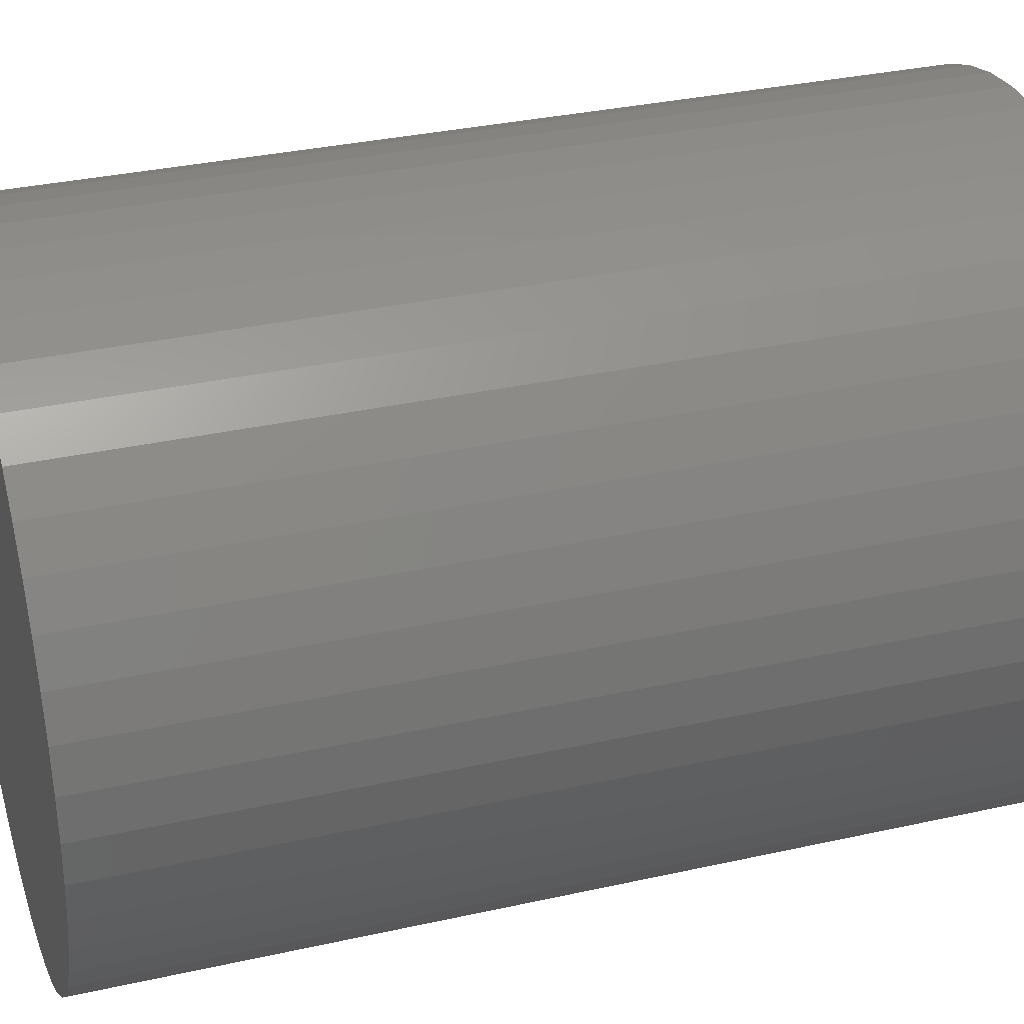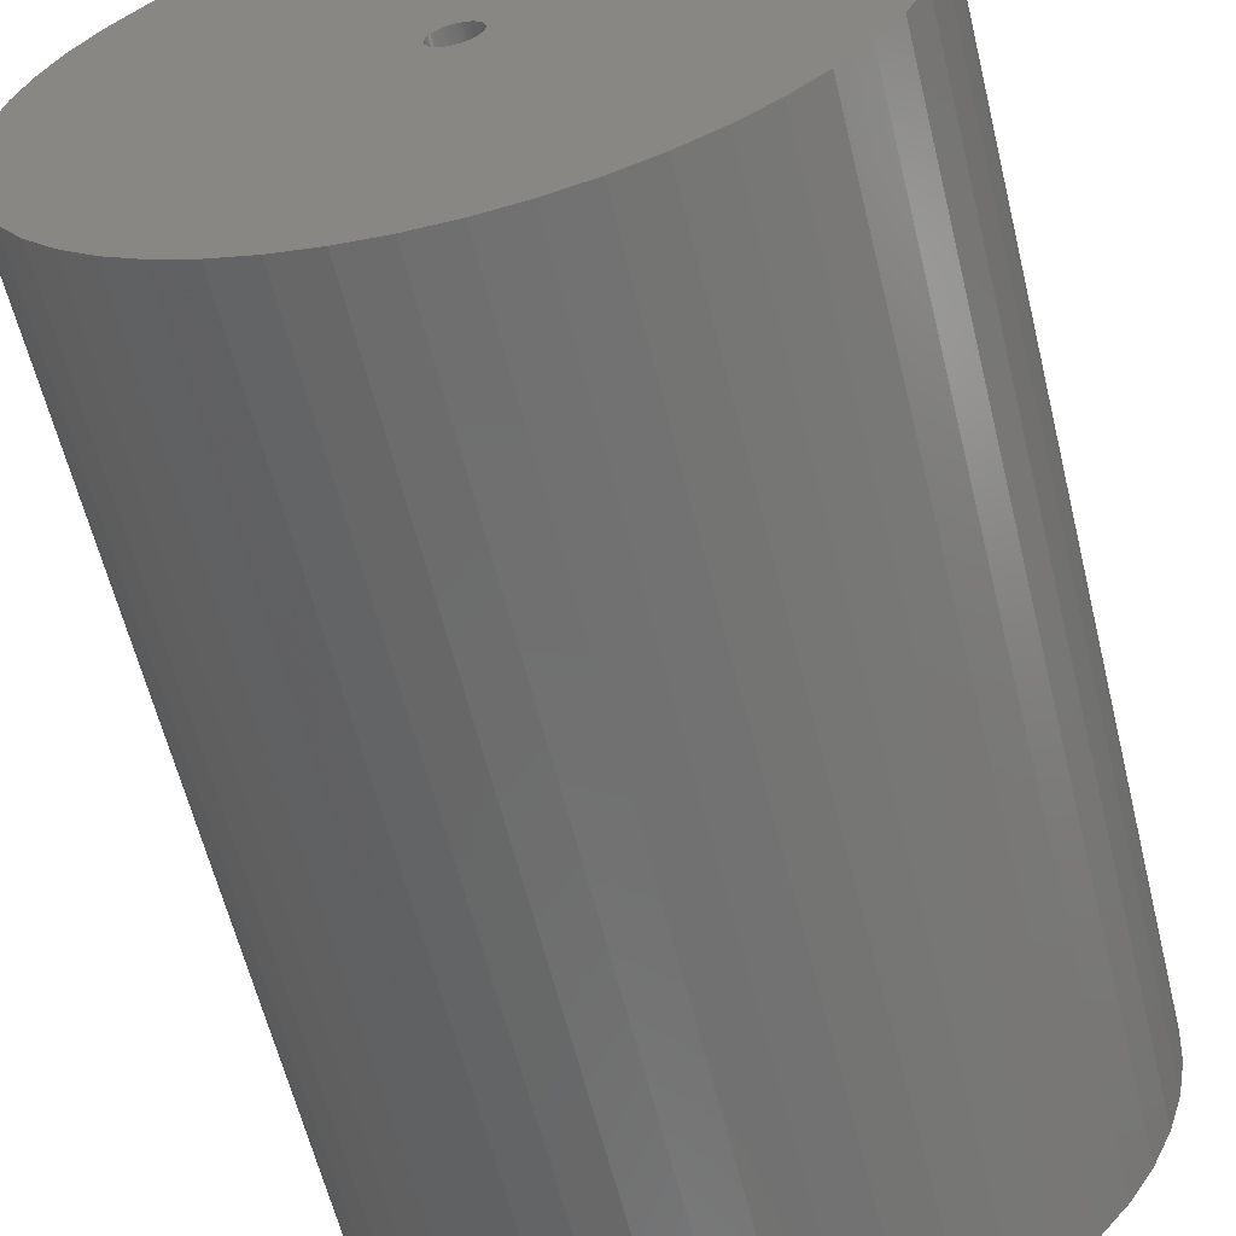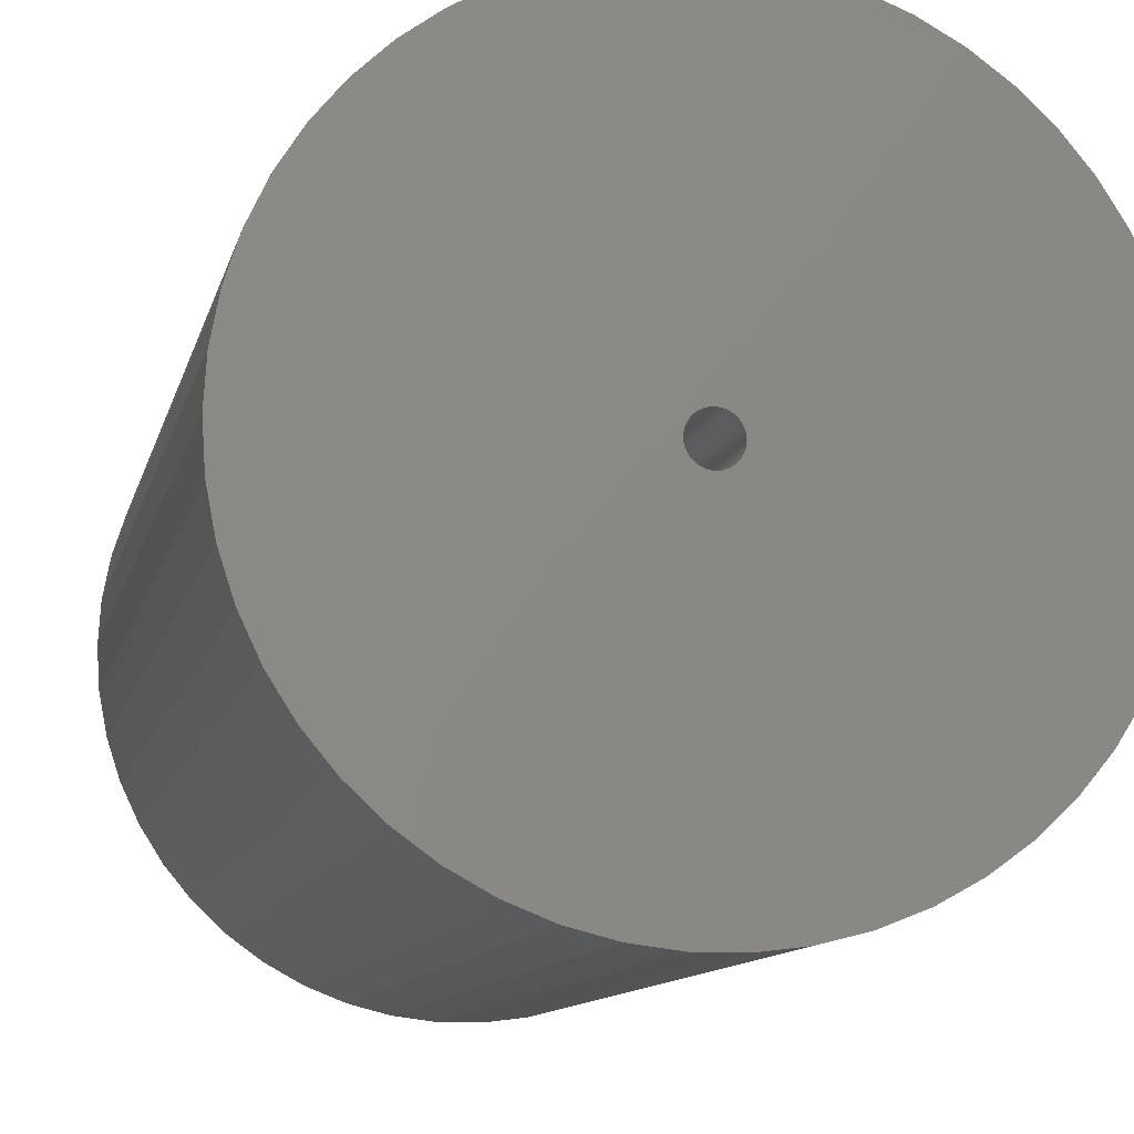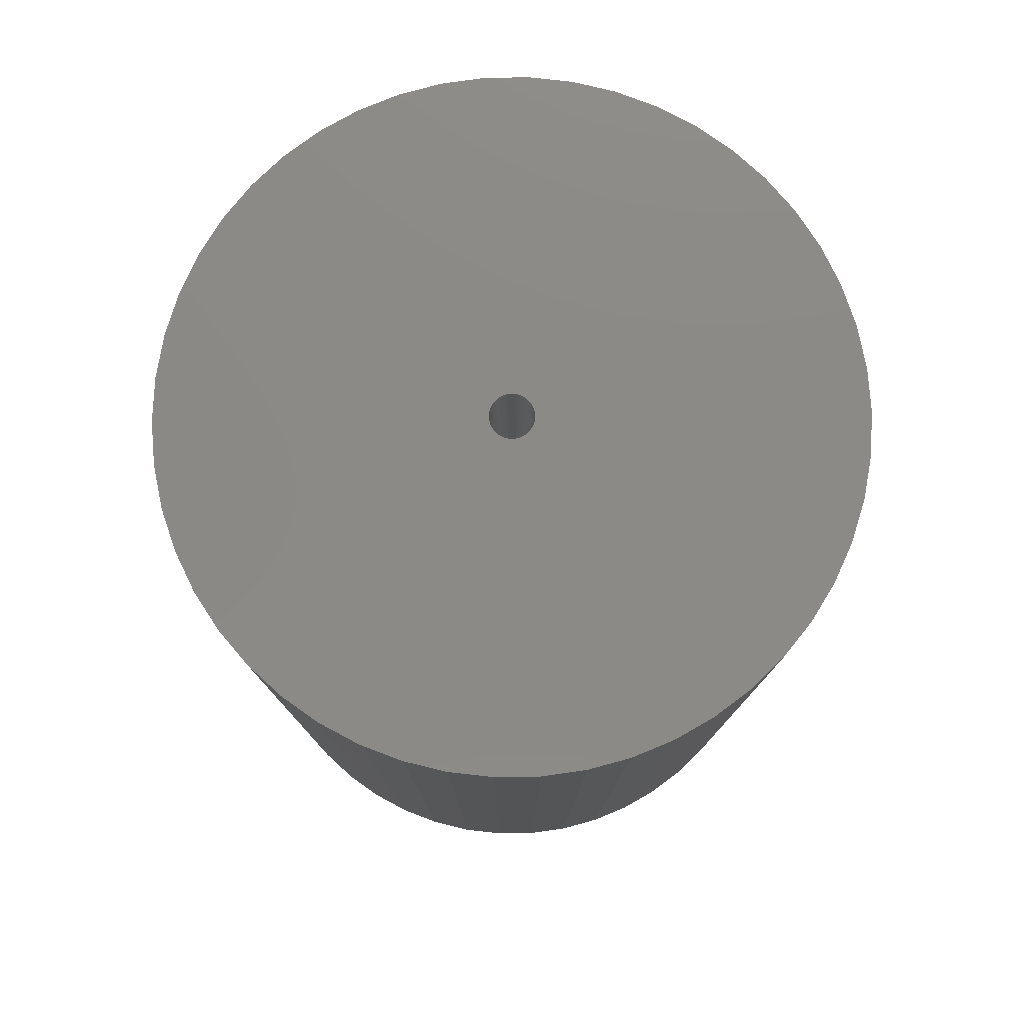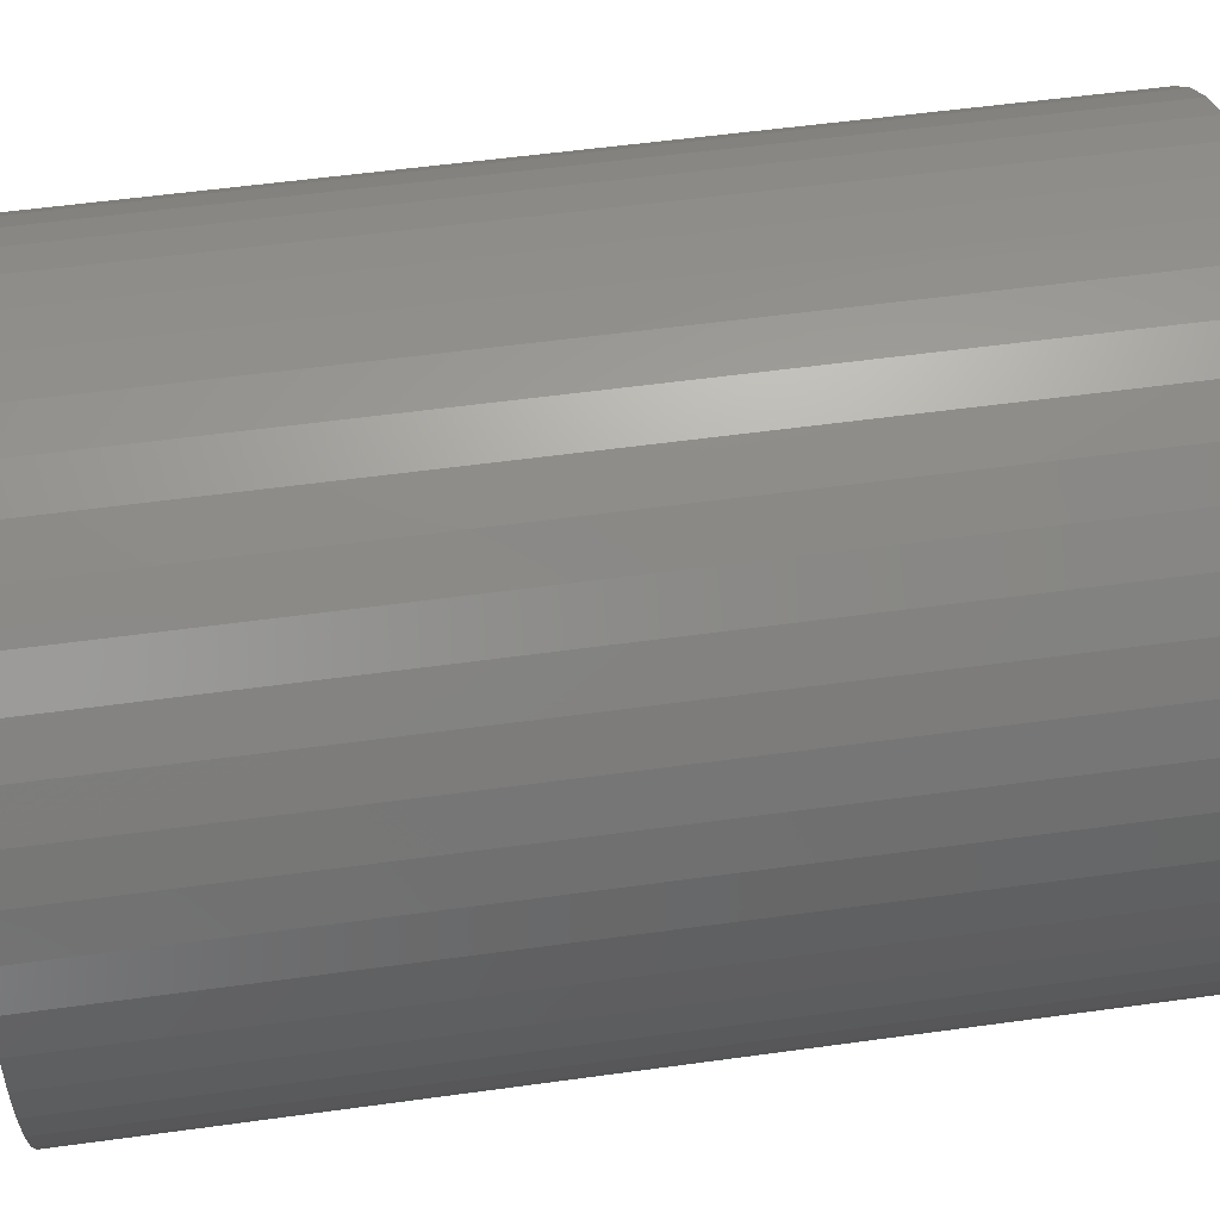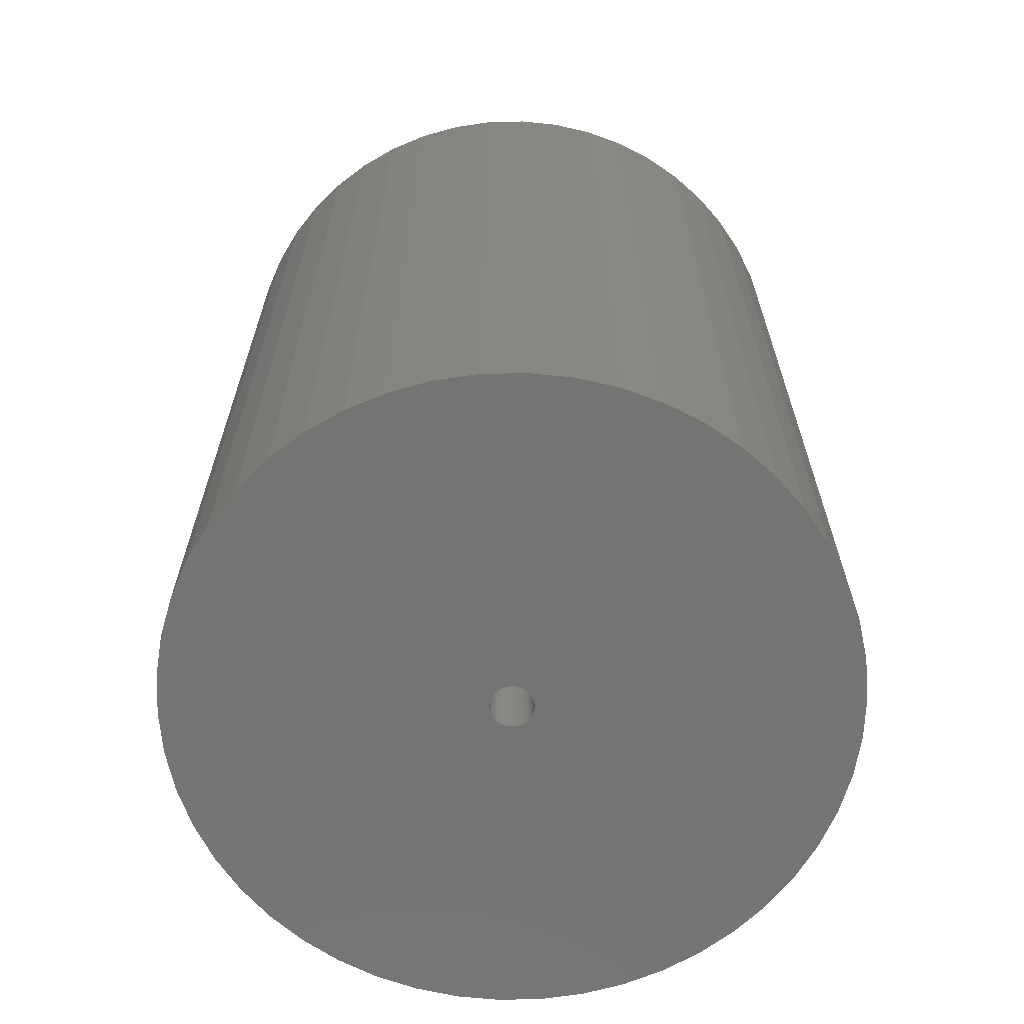
<metadata>
{"format":"stl","ext":"stl","renderer":"f3d","projection":"perspective","resolution":1024,"background":"white","views":[{"elev":32.9,"azim":72.8,"up":"+Y"},{"elev":-61.4,"azim":13.8,"up":"+Y"},{"elev":-10.9,"azim":167.7,"up":"+Y"},{"elev":78.7,"azim":-166.4,"up":"+Z"},{"elev":53.9,"azim":-98.4,"up":"+Y"},{"elev":-66.2,"azim":-34.6,"up":"+Z"}]}
</metadata>
<code>
# stl→obj: 200 verts, 400 faces
v 21 0 28.5
v 20.83 2.632 -28.5
v 20.83 2.632 28.5
v 21 0 -28.5
v -21 0 -28.5
v -20.83 2.632 28.5
v -20.83 2.632 -28.5
v -21 0 28.5
v 1.319 20.96 -28.5
v -1.319 20.96 28.5
v 1.319 20.96 28.5
v -1.319 20.96 -28.5
v -1.319 -20.96 -28.5
v 1.319 -20.96 28.5
v -1.319 -20.96 28.5
v 1.319 -20.96 -28.5
v 15.31 14.38 -28.5
v 13.39 16.18 28.5
v 15.31 14.38 28.5
v 13.39 16.18 -28.5
v -13.39 16.18 -28.5
v -15.31 14.38 28.5
v -13.39 16.18 28.5
v -15.31 14.38 -28.5
v -6.489 19.97 -28.5
v -8.941 19 28.5
v -6.489 19.97 28.5
v -8.941 19 -28.5
v 19.53 7.731 28.5
v 18.4 10.12 -28.5
v 18.4 10.12 28.5
v 19.53 7.731 -28.5
v 20.34 5.222 -28.5
v 20.34 5.222 28.5
v 8.941 19 -28.5
v 6.489 19.97 28.5
v 8.941 19 28.5
v 6.489 19.97 -28.5
v 11.25 17.73 -28.5
v 11.25 17.73 28.5
v -19.53 7.731 -28.5
v -18.4 10.12 28.5
v -18.4 10.12 -28.5
v -19.53 7.731 28.5
v -20.34 5.222 -28.5
v -20.34 5.222 28.5
v -3.935 20.63 28.5
v -3.935 20.63 -28.5
v 3.935 -20.63 28.5
v 3.935 -20.63 -28.5
v 6.489 -19.97 -28.5
v 8.941 -19 28.5
v 6.489 -19.97 28.5
v 8.941 -19 -28.5
v 16.99 12.34 28.5
v 16.99 12.34 -28.5
v 3.935 20.63 28.5
v 3.935 20.63 -28.5
v -16.99 12.34 28.5
v -16.99 12.34 -28.5
v 1.35 0 28.5
v 1.339 0.1692 28.5
v 20.83 -2.632 28.5
v 1.308 0.3357 28.5
v 1.339 -0.1692 28.5
v 1.255 0.497 28.5
v 20.34 -5.222 28.5
v 1.183 0.6504 28.5
v 1.308 -0.3357 28.5
v 1.092 0.7935 28.5
v 19.53 -7.731 28.5
v 0.9841 0.9241 28.5
v 1.255 -0.497 28.5
v 0.8605 1.04 28.5
v 18.4 -10.12 28.5
v 0.7234 1.14 28.5
v 1.183 -0.6504 28.5
v 0.5748 1.222 28.5
v 16.99 -12.34 28.5
v 0.4172 1.284 28.5
v 1.092 -0.7935 28.5
v 15.31 -14.38 28.5
v 0.253 1.326 28.5
v 0.08477 1.347 28.5
v -0.08477 1.347 28.5
v -0.253 1.326 28.5
v -0.4172 1.284 28.5
v -0.5748 1.222 28.5
v -0.7234 1.14 28.5
v -11.25 17.73 28.5
v -0.8605 1.04 28.5
v -0.9841 0.9241 28.5
v -1.092 0.7935 28.5
v 0.9841 -0.9241 28.5
v 13.39 -16.18 28.5
v 0.8605 -1.04 28.5
v 11.25 -17.73 28.5
v 0.7234 -1.14 28.5
v 0.5748 -1.222 28.5
v 0.4172 -1.284 28.5
v 0.253 -1.326 28.5
v 0.08477 -1.347 28.5
v -0.08477 -1.347 28.5
v -0.253 -1.326 28.5
v -3.935 -20.63 28.5
v -0.4172 -1.284 28.5
v -6.489 -19.97 28.5
v -0.5748 -1.222 28.5
v -8.941 -19 28.5
v -0.7234 -1.14 28.5
v -11.25 -17.73 28.5
v -0.8605 -1.04 28.5
v -13.39 -16.18 28.5
v -0.9841 -0.9241 28.5
v -15.31 -14.38 28.5
v -1.092 -0.7935 28.5
v -16.99 -12.34 28.5
v -1.183 -0.6504 28.5
v -18.4 -10.12 28.5
v -1.255 -0.497 28.5
v -19.53 -7.731 28.5
v -1.308 -0.3357 28.5
v -20.34 -5.222 28.5
v -1.339 -0.1692 28.5
v -20.83 -2.632 28.5
v -1.35 0 28.5
v -1.183 0.6504 28.5
v -1.255 0.497 28.5
v -1.308 0.3357 28.5
v -1.339 0.1692 28.5
v -11.25 17.73 -28.5
v 20.83 -2.632 -28.5
v 11.25 -17.73 -28.5
v 13.39 -16.18 -28.5
v 15.31 -14.38 -28.5
v 20.34 -5.222 -28.5
v 1.35 0 -28.5
v 1.339 -0.1692 -28.5
v 1.308 -0.3357 -28.5
v 19.53 -7.731 -28.5
v 1.339 0.1692 -28.5
v 1.255 -0.497 -28.5
v 18.4 -10.12 -28.5
v 1.183 -0.6504 -28.5
v 16.99 -12.34 -28.5
v 1.308 0.3357 -28.5
v 1.092 -0.7935 -28.5
v 0.9841 -0.9241 -28.5
v 1.255 0.497 -28.5
v 0.8605 -1.04 -28.5
v 0.7234 -1.14 -28.5
v 1.183 0.6504 -28.5
v 0.5748 -1.222 -28.5
v 0.4172 -1.284 -28.5
v 1.092 0.7935 -28.5
v 0.253 -1.326 -28.5
v 0.08477 -1.347 -28.5
v -0.08477 -1.347 -28.5
v -0.253 -1.326 -28.5
v -3.935 -20.63 -28.5
v -0.4172 -1.284 -28.5
v -6.489 -19.97 -28.5
v -0.5748 -1.222 -28.5
v -8.941 -19 -28.5
v -0.7234 -1.14 -28.5
v -11.25 -17.73 -28.5
v -0.8605 -1.04 -28.5
v -13.39 -16.18 -28.5
v -0.9841 -0.9241 -28.5
v -15.31 -14.38 -28.5
v -1.092 -0.7935 -28.5
v 0.9841 0.9241 -28.5
v 0.8605 1.04 -28.5
v 0.7234 1.14 -28.5
v 0.5748 1.222 -28.5
v 0.4172 1.284 -28.5
v 0.253 1.326 -28.5
v 0.08477 1.347 -28.5
v -0.08477 1.347 -28.5
v -0.253 1.326 -28.5
v -0.4172 1.284 -28.5
v -0.5748 1.222 -28.5
v -0.7234 1.14 -28.5
v -0.8605 1.04 -28.5
v -0.9841 0.9241 -28.5
v -1.092 0.7935 -28.5
v -1.183 0.6504 -28.5
v -1.255 0.497 -28.5
v -1.308 0.3357 -28.5
v -1.339 0.1692 -28.5
v -1.35 0 -28.5
v -16.99 -12.34 -28.5
v -1.183 -0.6504 -28.5
v -18.4 -10.12 -28.5
v -1.255 -0.497 -28.5
v -19.53 -7.731 -28.5
v -1.308 -0.3357 -28.5
v -20.34 -5.222 -28.5
v -1.339 -0.1692 -28.5
v -20.83 -2.632 -28.5
f 1 2 3
f 2 1 4
f 5 6 7
f 6 5 8
f 9 10 11
f 10 9 12
f 13 14 15
f 14 13 16
f 17 18 19
f 18 17 20
f 21 22 23
f 22 21 24
f 25 26 27
f 26 25 28
f 29 30 31
f 30 29 32
f 3 33 34
f 33 3 2
f 35 36 37
f 36 35 38
f 39 37 40
f 37 39 35
f 41 42 43
f 42 41 44
f 45 44 41
f 44 45 46
f 12 47 10
f 47 12 48
f 16 49 14
f 49 16 50
f 51 52 53
f 52 51 54
f 34 32 29
f 32 34 33
f 55 17 19
f 17 55 56
f 31 56 55
f 56 31 30
f 38 57 36
f 57 38 58
f 58 11 57
f 11 58 9
f 20 40 18
f 40 20 39
f 43 59 60
f 59 43 42
f 60 22 24
f 22 60 59
f 7 46 45
f 46 7 6
f 61 1 3
f 62 3 34
f 1 61 63
f 64 34 29
f 65 63 61
f 66 29 31
f 63 65 67
f 68 31 55
f 69 67 65
f 70 55 19
f 67 69 71
f 72 19 18
f 73 71 69
f 74 18 40
f 71 73 75
f 76 40 37
f 77 75 73
f 78 37 36
f 75 77 79
f 80 36 57
f 81 79 77
f 79 81 82
f 3 62 61
f 83 57 11
f 34 64 62
f 29 66 64
f 31 68 66
f 55 70 68
f 19 72 70
f 18 74 72
f 40 76 74
f 37 78 76
f 36 80 78
f 57 83 80
f 11 84 83
f 11 85 84
f 10 85 11
f 85 10 86
f 47 86 10
f 86 47 87
f 27 87 47
f 87 27 88
f 26 88 27
f 88 26 89
f 90 89 26
f 89 90 91
f 23 91 90
f 91 23 92
f 22 92 23
f 92 22 93
f 94 82 81
f 82 94 95
f 96 95 94
f 95 96 97
f 98 97 96
f 97 98 52
f 99 52 98
f 52 99 53
f 100 53 99
f 53 100 49
f 101 49 100
f 49 101 14
f 102 14 101
f 103 14 102
f 15 103 104
f 105 104 106
f 107 106 108
f 109 108 110
f 111 110 112
f 113 112 114
f 115 114 116
f 117 116 118
f 119 118 120
f 121 120 122
f 103 15 14
f 123 122 124
f 125 124 126
f 59 93 22
f 104 105 15
f 93 59 127
f 106 107 105
f 42 127 59
f 108 109 107
f 127 42 128
f 110 111 109
f 44 128 42
f 112 113 111
f 128 44 129
f 114 115 113
f 46 129 44
f 116 117 115
f 129 46 130
f 118 119 117
f 6 130 46
f 120 121 119
f 130 6 126
f 122 123 121
f 8 126 6
f 124 125 123
f 126 8 125
f 28 90 26
f 90 28 131
f 131 23 90
f 23 131 21
f 48 27 47
f 27 48 25
f 63 4 1
f 4 63 132
f 54 97 52
f 97 54 133
f 134 82 95
f 82 134 135
f 67 132 63
f 132 67 136
f 137 4 132
f 138 132 136
f 4 137 2
f 139 136 140
f 141 2 137
f 142 140 143
f 2 141 33
f 144 143 145
f 146 33 141
f 147 145 135
f 33 146 32
f 148 135 134
f 149 32 146
f 150 134 133
f 32 149 30
f 151 133 54
f 152 30 149
f 153 54 51
f 30 152 56
f 154 51 50
f 155 56 152
f 56 155 17
f 132 138 137
f 156 50 16
f 136 139 138
f 140 142 139
f 143 144 142
f 145 147 144
f 135 148 147
f 134 150 148
f 133 151 150
f 54 153 151
f 51 154 153
f 50 156 154
f 16 157 156
f 16 158 157
f 13 158 16
f 158 13 159
f 160 159 13
f 159 160 161
f 162 161 160
f 161 162 163
f 164 163 162
f 163 164 165
f 166 165 164
f 165 166 167
f 168 167 166
f 167 168 169
f 170 169 168
f 169 170 171
f 172 17 155
f 17 172 20
f 173 20 172
f 20 173 39
f 174 39 173
f 39 174 35
f 175 35 174
f 35 175 38
f 176 38 175
f 38 176 58
f 177 58 176
f 58 177 9
f 178 9 177
f 179 9 178
f 12 179 180
f 48 180 181
f 25 181 182
f 28 182 183
f 131 183 184
f 21 184 185
f 24 185 186
f 60 186 187
f 43 187 188
f 41 188 189
f 179 12 9
f 45 189 190
f 7 190 191
f 192 171 170
f 180 48 12
f 171 192 193
f 181 25 48
f 194 193 192
f 182 28 25
f 193 194 195
f 183 131 28
f 196 195 194
f 184 21 131
f 195 196 197
f 185 24 21
f 198 197 196
f 186 60 24
f 197 198 199
f 187 43 60
f 200 199 198
f 188 41 43
f 199 200 191
f 189 45 41
f 5 191 200
f 190 7 45
f 191 5 7
f 75 140 71
f 140 75 143
f 82 145 79
f 145 82 135
f 162 105 107
f 105 162 160
f 170 113 115
f 113 170 168
f 192 119 194
f 119 192 117
f 196 123 198
f 123 196 121
f 50 53 49
f 53 50 51
f 133 95 97
f 95 133 134
f 71 136 67
f 136 71 140
f 79 143 75
f 143 79 145
f 160 15 105
f 15 160 13
f 164 107 109
f 107 164 162
f 170 117 192
f 117 170 115
f 194 121 196
f 121 194 119
f 198 125 200
f 125 198 123
f 200 8 5
f 8 200 125
f 166 109 111
f 109 166 164
f 168 111 113
f 111 168 166
f 137 62 141
f 62 137 61
f 126 190 130
f 190 126 191
f 179 84 85
f 84 179 178
f 157 103 102
f 103 157 158
f 173 72 74
f 72 173 172
f 185 91 92
f 91 185 184
f 182 87 88
f 87 182 181
f 147 77 144
f 77 147 81
f 149 68 152
f 68 149 66
f 141 64 146
f 64 141 62
f 152 70 155
f 70 152 68
f 176 78 80
f 78 176 175
f 174 74 76
f 74 174 173
f 128 187 127
f 187 128 188
f 181 86 87
f 86 181 180
f 139 65 138
f 65 139 69
f 153 100 99
f 100 153 154
f 146 66 149
f 66 146 64
f 155 72 172
f 72 155 70
f 177 80 83
f 80 177 176
f 178 83 84
f 83 178 177
f 175 76 78
f 76 175 174
f 127 186 93
f 186 127 187
f 93 185 92
f 185 93 186
f 129 188 128
f 188 129 189
f 130 189 129
f 189 130 190
f 183 88 89
f 88 183 182
f 184 89 91
f 89 184 183
f 180 85 86
f 85 180 179
f 138 61 137
f 61 138 65
f 148 81 147
f 81 148 94
f 120 197 122
f 197 120 195
f 150 98 96
f 98 150 151
f 148 96 94
f 96 148 150
f 144 73 142
f 73 144 77
f 116 193 118
f 193 116 171
f 156 102 101
f 102 156 157
f 151 99 98
f 99 151 153
f 142 69 139
f 69 142 73
f 158 104 103
f 104 158 159
f 161 108 106
f 108 161 163
f 165 112 110
f 112 165 167
f 159 106 104
f 106 159 161
f 167 114 112
f 114 167 169
f 114 171 116
f 171 114 169
f 118 195 120
f 195 118 193
f 122 199 124
f 199 122 197
f 124 191 126
f 191 124 199
f 154 101 100
f 101 154 156
f 163 110 108
f 110 163 165

</code>
